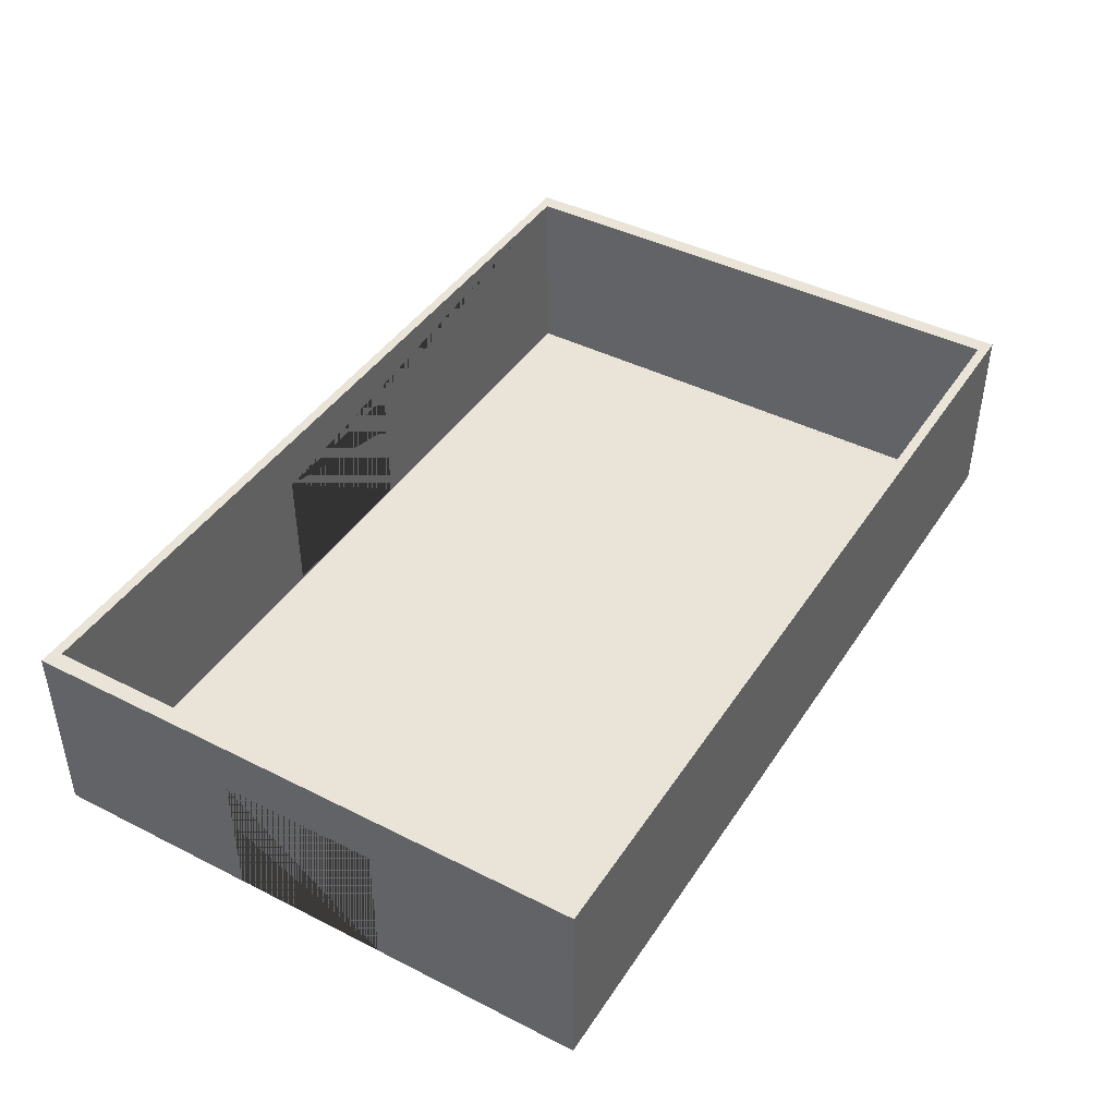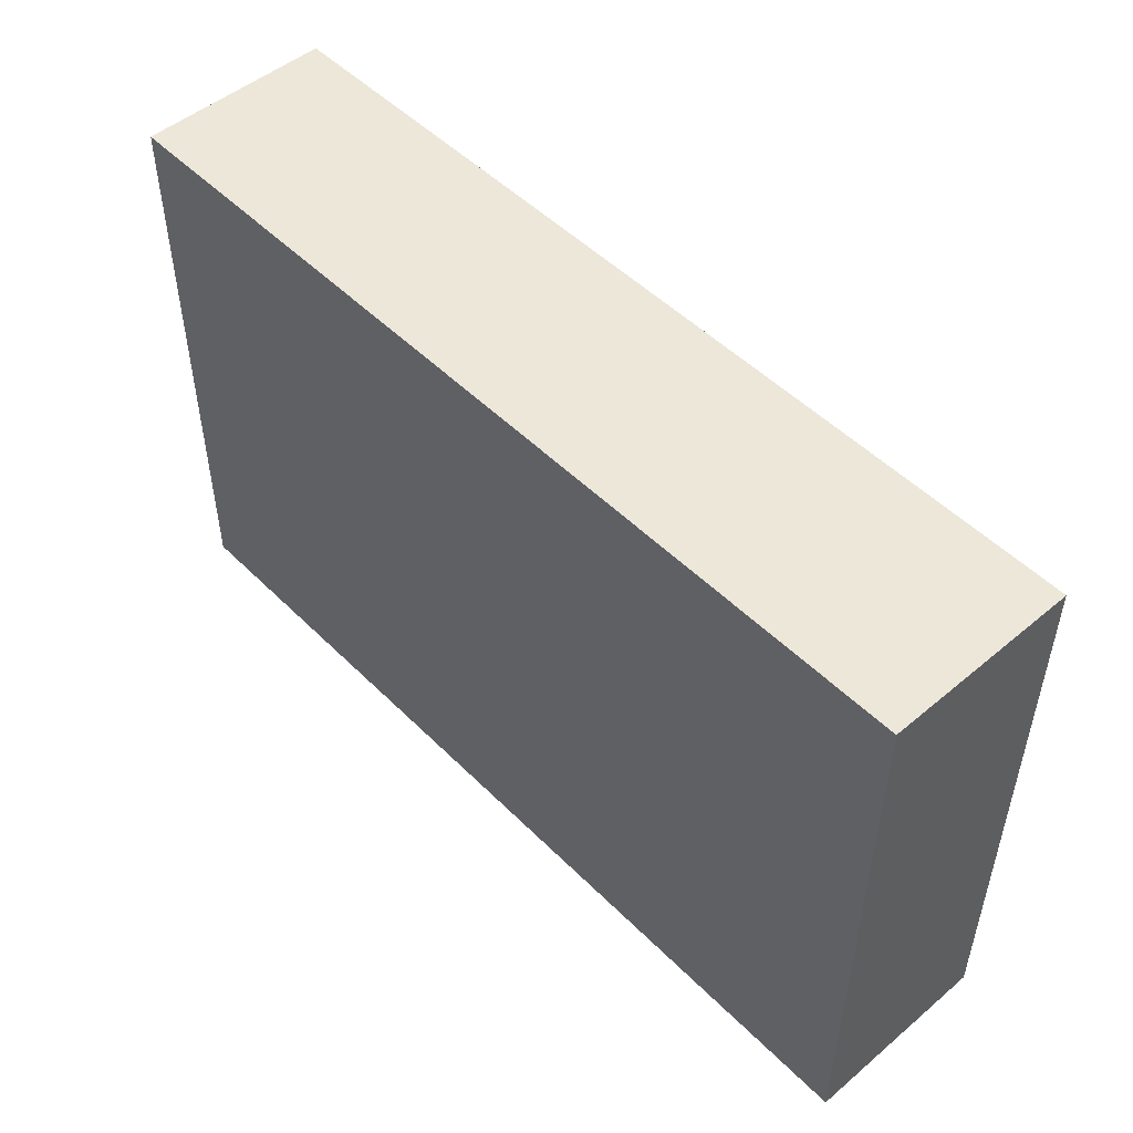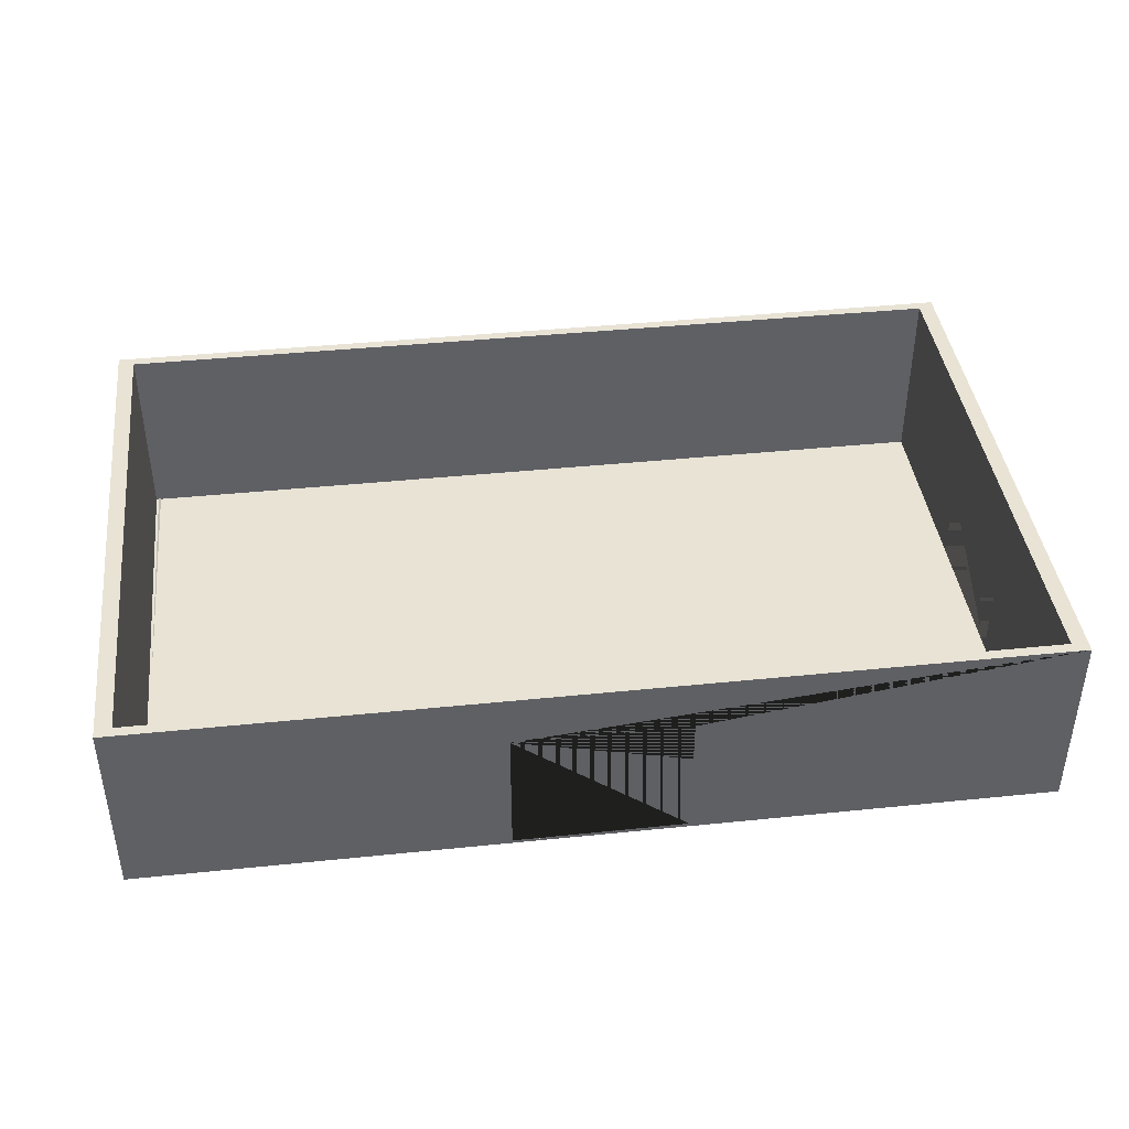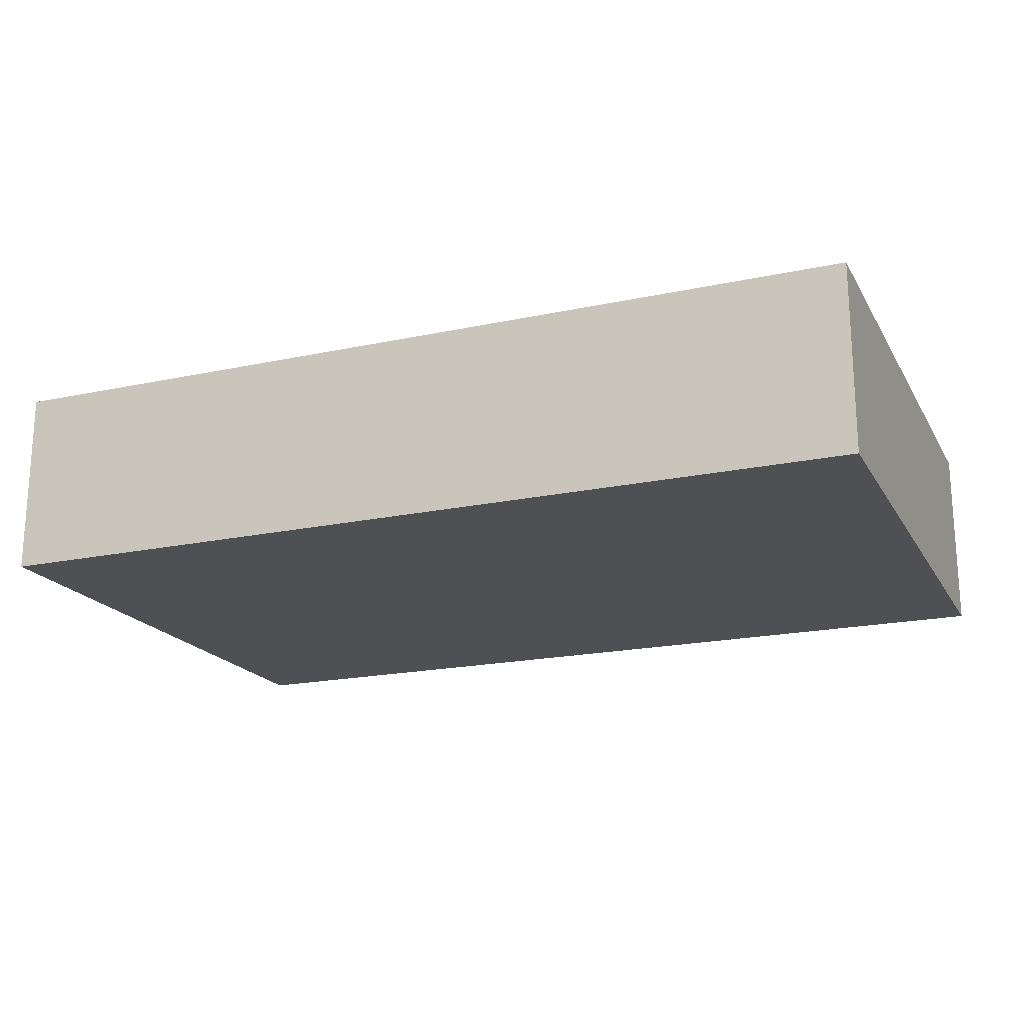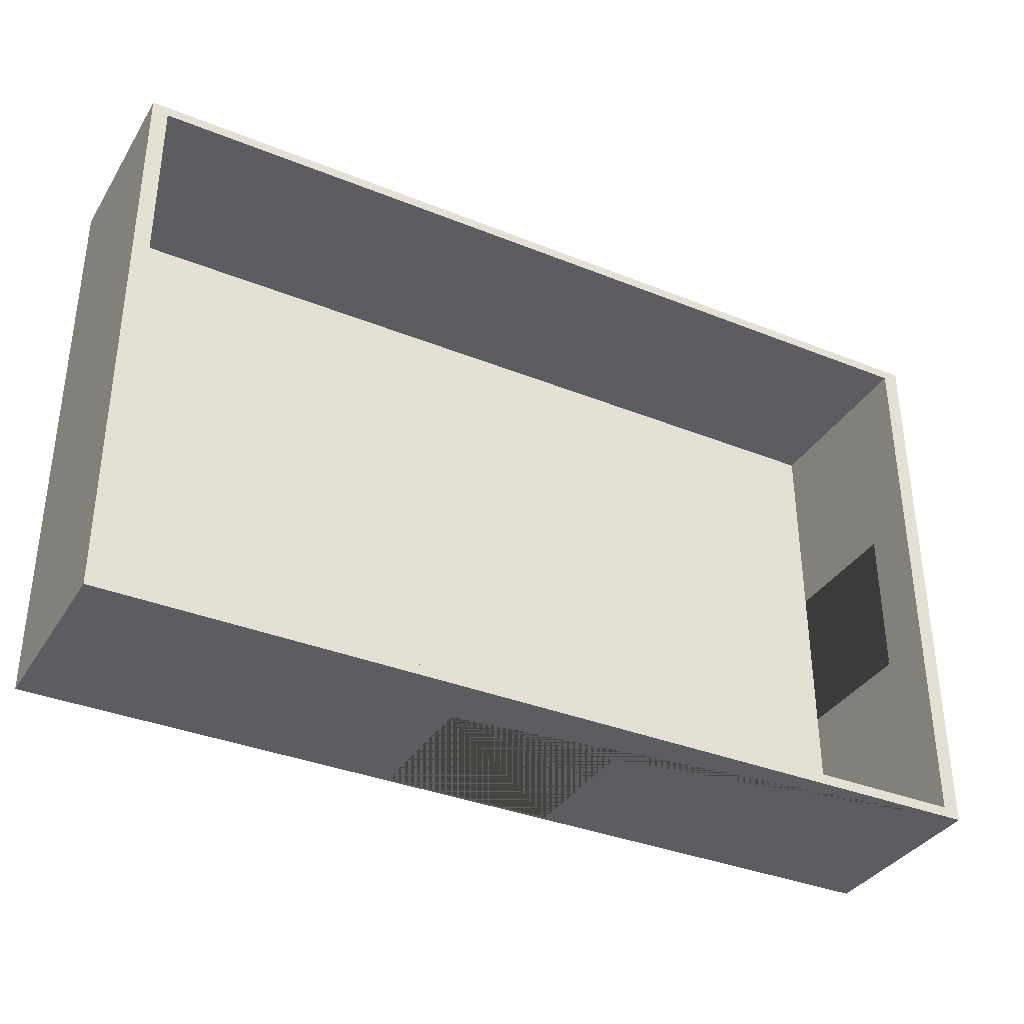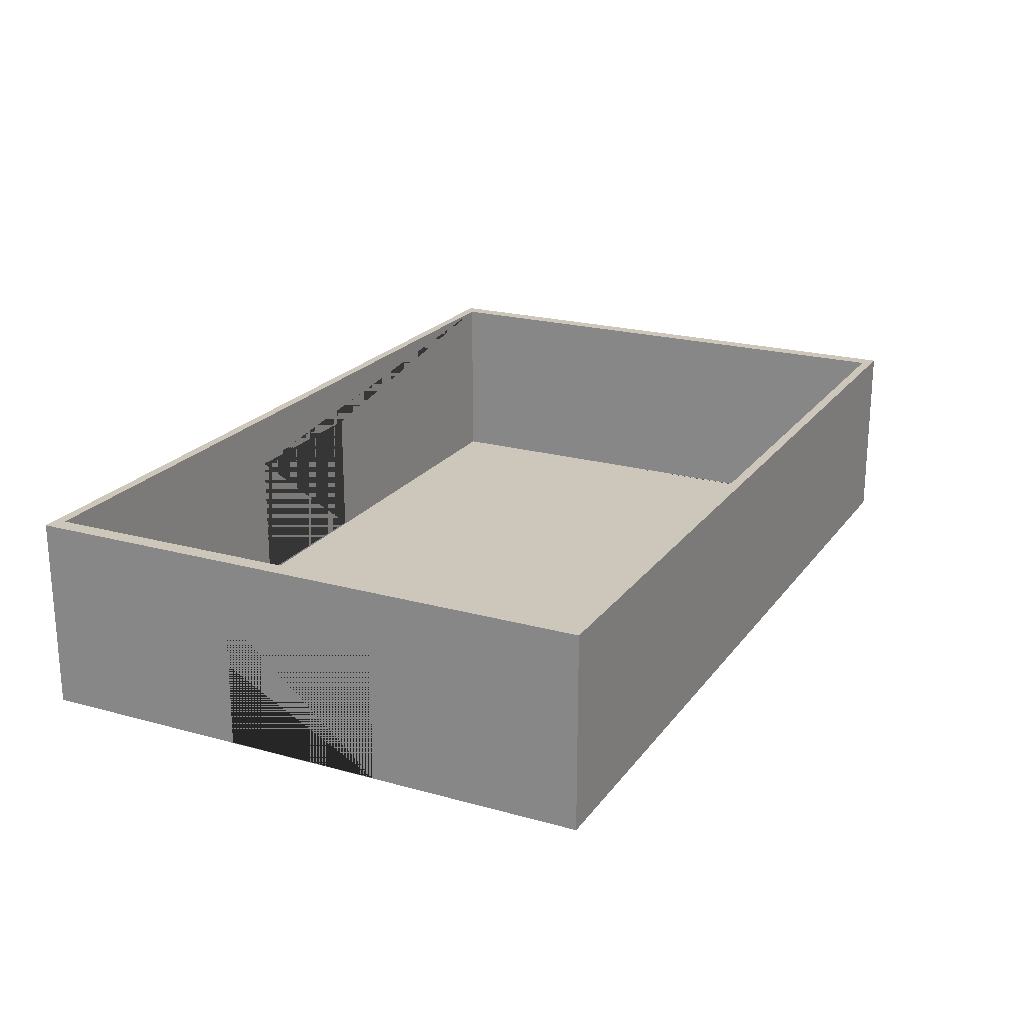
<metadata>
{"format":"obj","ext":"obj","renderer":"f3d","projection":"perspective","resolution":1024,"background":"white","views":[{"elev":43.1,"azim":-59.0,"up":"+Y"},{"elev":50.0,"azim":47.3,"up":"+Z"},{"elev":41.2,"azim":173.0,"up":"+Y"},{"elev":-19.2,"azim":22.1,"up":"+Y"},{"elev":-35.8,"azim":152.0,"up":"+Z"},{"elev":21.4,"azim":-63.7,"up":"+Y"}]}
</metadata>
<code>
o Plane
v -16.69 0.001328 -9.188
v -44.91 0.001328 -9.141
v -16.66 0.001328 8.617
v -44.88 0.001328 8.664
v -16.69 0.06055 -9.188
v -44.91 0.06055 -9.141
v -16.66 0.06055 8.617
v -44.88 0.06055 8.664
f 1 3 4 2
f 5 6 8 7
f 2 4 8 6
f 3 1 5 7
f 4 3 7 8
f 1 2 6 5
o jorge.001
v -16.56 0 -9.237
v -44.92 0 -9.189
v -16.53 0 8.702
v -44.89 0 8.75
v -17.07 0 -8.915
v -44.41 0 -8.869
v -17.04 0 8.383
v -44.38 0 8.429
v -16.53 5.987 8.702
v -16.56 5.987 -9.237
v -44.92 5.987 -9.189
v -44.89 5.987 8.75
v -17.04 5.987 8.383
v -17.07 5.987 -8.915
v -44.41 5.987 -8.869
v -44.38 5.987 8.429
v -17.21 0.1309 8.418
v -28.05 0.09421 -9.217
v -33.43 0.1135 -9.208
v -33.43 4.308 -9.208
v -28.05 4.308 -9.217
v -28.05 0.09421 -8.897
v -33.43 0.1135 -8.888
v -28.05 4.308 -8.897
v -33.43 4.308 -8.888
v -28.05 0.1078 -9.217
v -33.43 0.1212 -9.208
v -28.05 0.1078 -8.897
v -33.43 0.1212 -8.888
v -28.05 0.07821 -9.217
v -33.43 0.1024 -9.208
v -28.05 0.07821 -8.897
v -33.43 0.1024 -8.888
v -44.4 0.01408 -2.699
v -44.39 0.01408 2.222
v -44.4 4.235 -2.699
v -44.39 4.235 2.222
v -44.91 0.01408 -2.702
v -44.9 0.01408 2.219
v -44.91 4.235 -2.702
v -44.9 4.235 2.219
f 13 15 21 22
f 42 14 23 24 16 43 45 44
f 43 16 14 42
f 28 19 18 29
f 29 18 9 10 19 28 27 26
f 12 11 17 20
f 47 12 20 19 10 46 48 49
f 46 10 12 47
f 11 9 18 17
f 15 16 24 21
f 32 22 23 33
f 33 23 14 13 22 32 30 31
f 20 17 21 24
f 18 19 23 22
f 19 20 24 23
f 17 18 22 21
f 9 11 12 10
f 16 15 25
f 29 26 30 32
f 31 27 28 33
f 28 29 32 33
f 31 30 36 37
f 35 37 41 39
f 26 27 35 34
f 27 31 37 35
f 30 26 34 36
f 40 38 39 41
f 34 35 39 38
f 36 34 38 40
f 37 36 40 41
f 15 13 25
f 46 42 44 48
f 49 45 43 47
f 48 44 45 49
f 43 42 46 47

</code>
